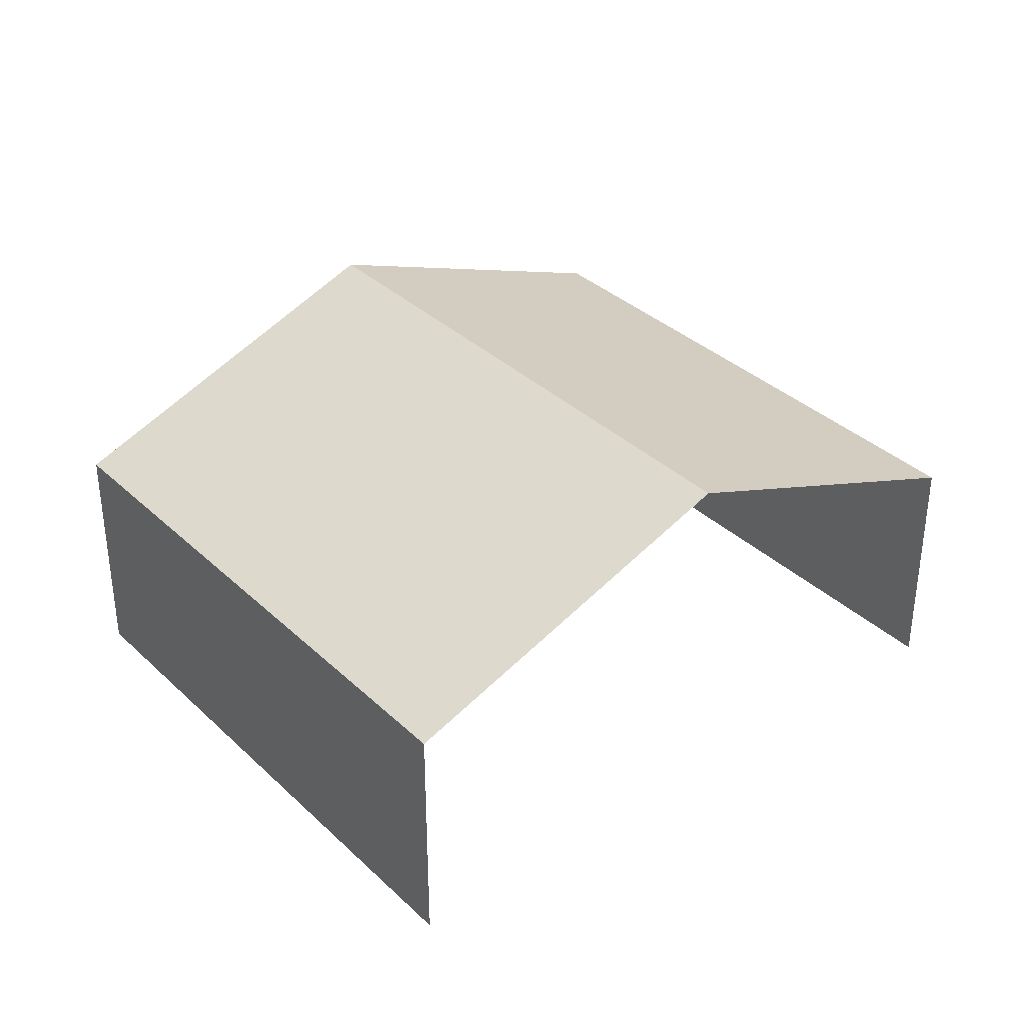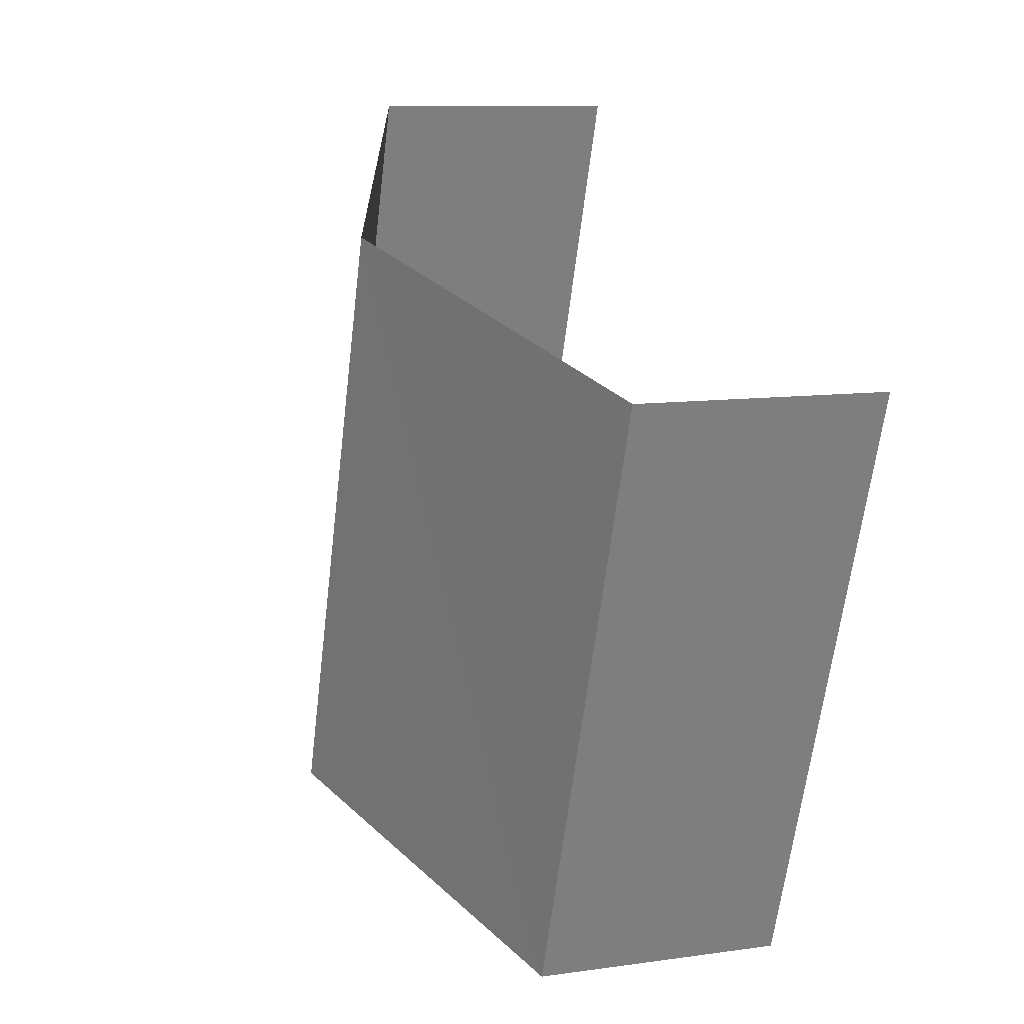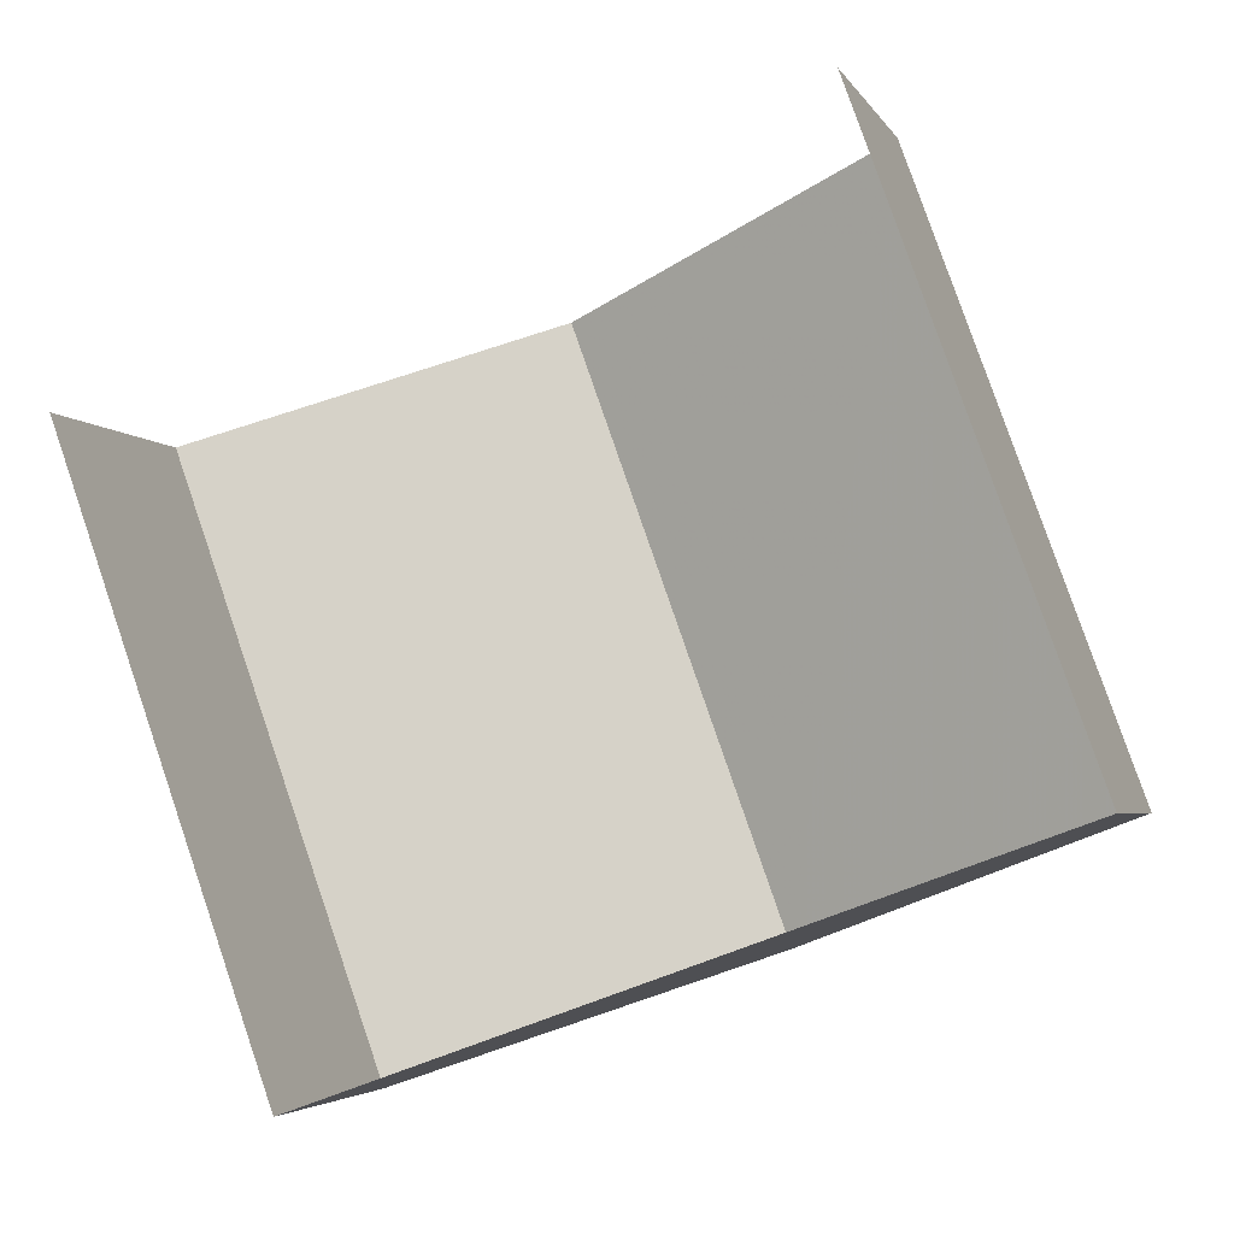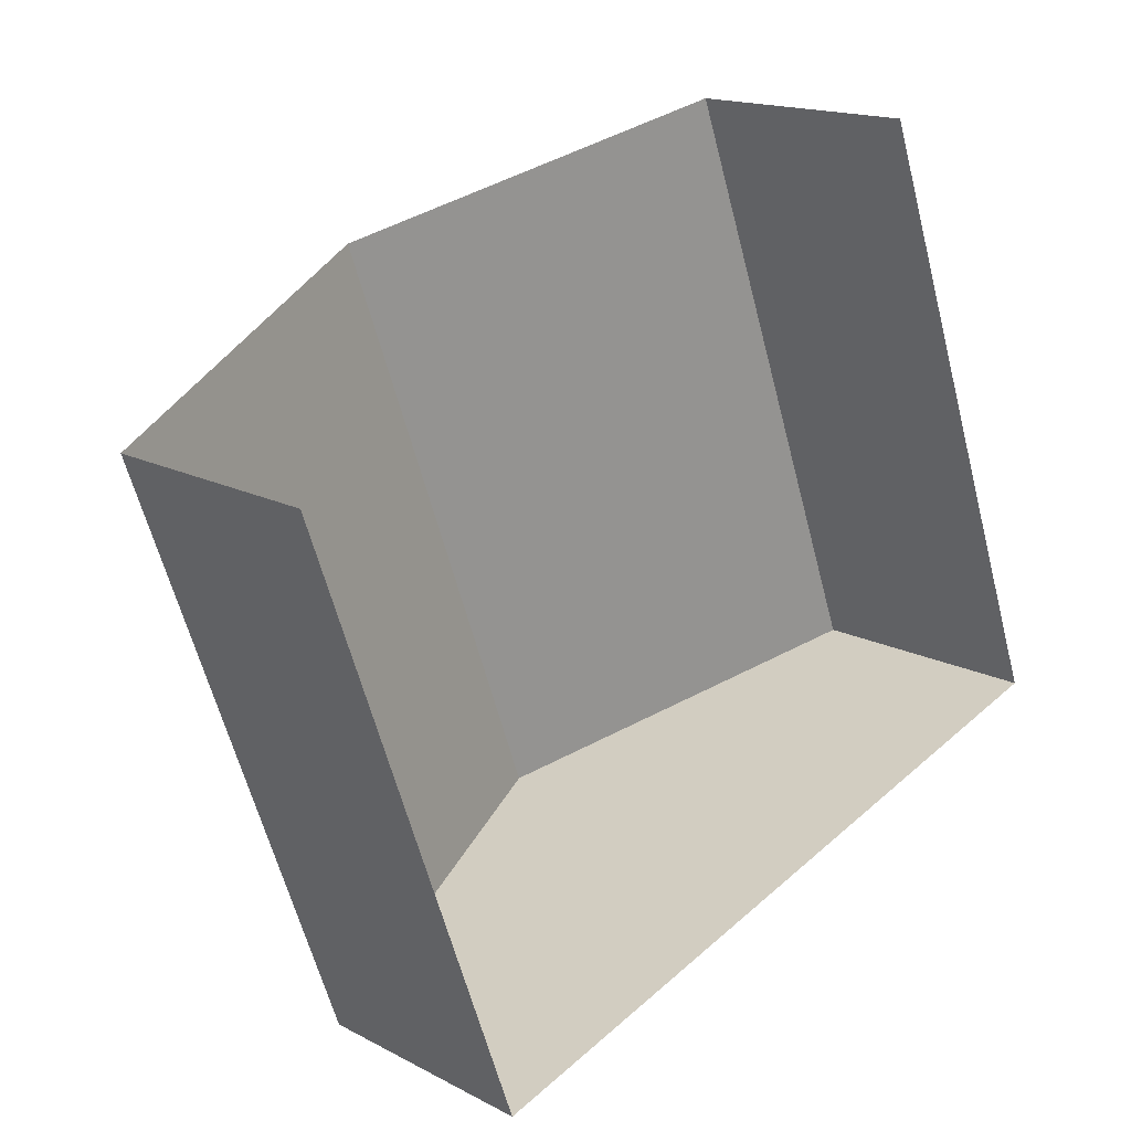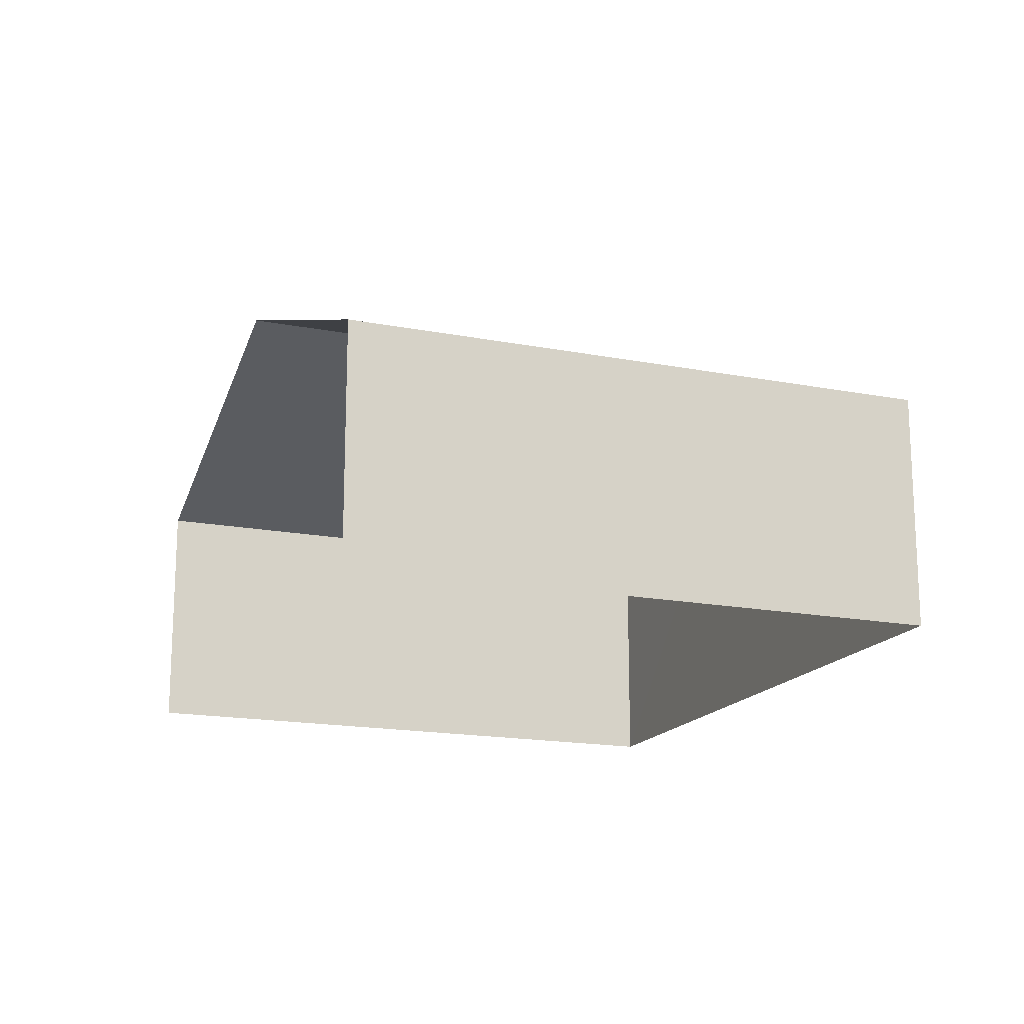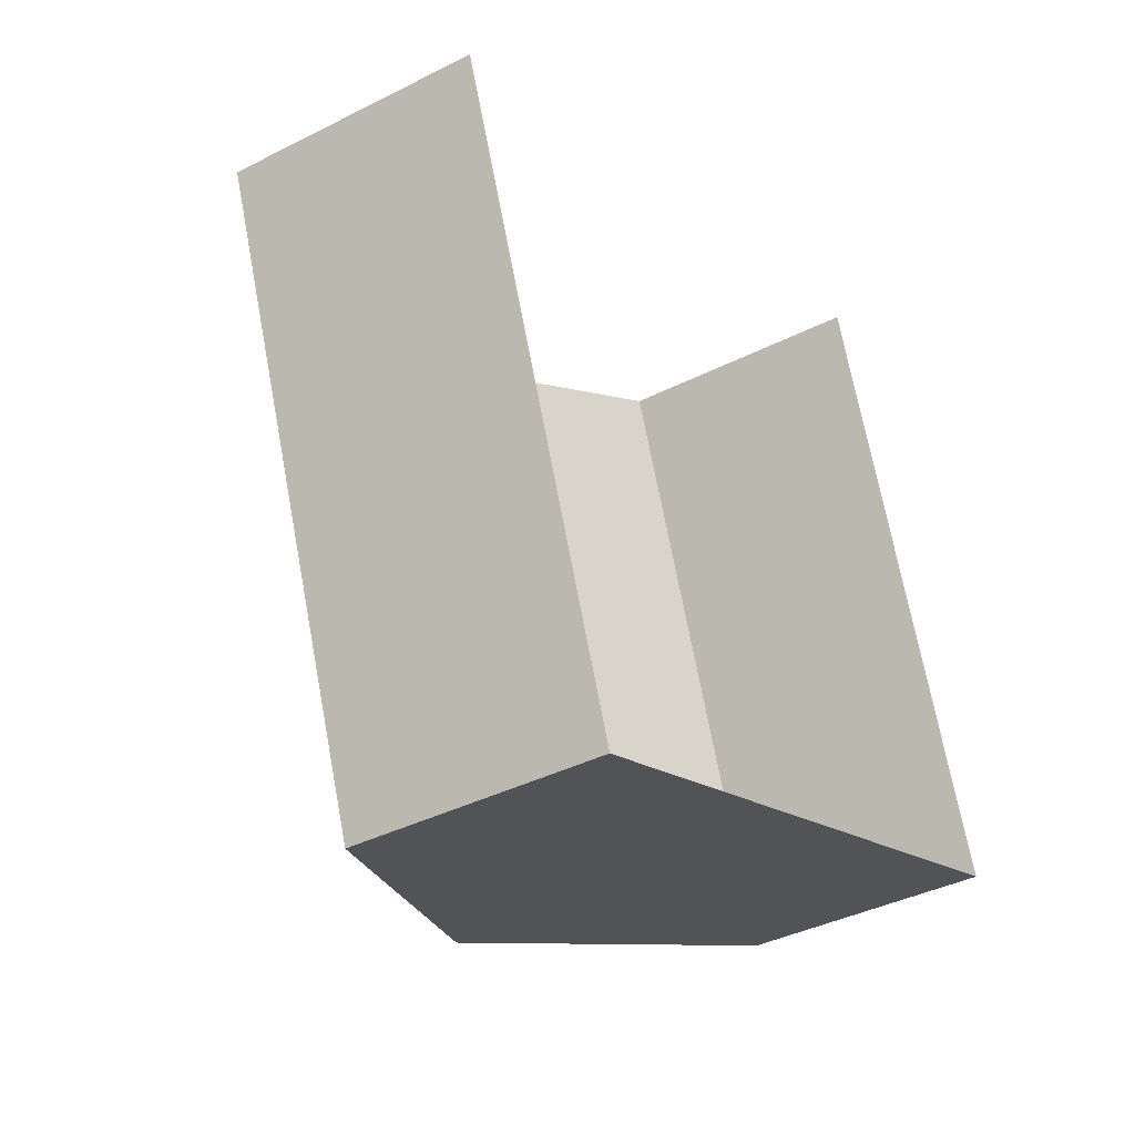
<metadata>
{"format":"obj","ext":"obj","renderer":"f3d","projection":"perspective","resolution":1024,"background":"white","views":[{"elev":35.1,"azim":121.1,"up":"+Z"},{"elev":9.9,"azim":69.7,"up":"+Y"},{"elev":-4.1,"azim":-163.5,"up":"+Y"},{"elev":15.8,"azim":137.6,"up":"+Y"},{"elev":-16.9,"azim":-131.2,"up":"+Z"},{"elev":-38.2,"azim":122.7,"up":"+Y"}]}
</metadata>
<code>
v -2.243e+05 -1.278e+05 14.65
v -2.243e+05 -1.278e+05 14.65
v -2.243e+05 -1.278e+05 14.65
v -2.243e+05 -1.278e+05 14.65
v -2.243e+05 -1.278e+05 17.59
v -2.243e+05 -1.278e+05 17.59
v -2.243e+05 -1.278e+05 19.19
v -2.243e+05 -1.278e+05 19.19
v -2.243e+05 -1.278e+05 17.59
v -2.243e+05 -1.278e+05 17.59
f 1 2 3
f 4 1 3
f 10 4 8
f 4 3 8
f 3 5 8
f 5 6 7
f 8 5 7
f 9 10 8
f 7 9 8
f 10 1 4
f 10 9 1
f 6 2 7
f 2 1 7
f 1 9 7
f 6 3 2
f 6 5 3

</code>
